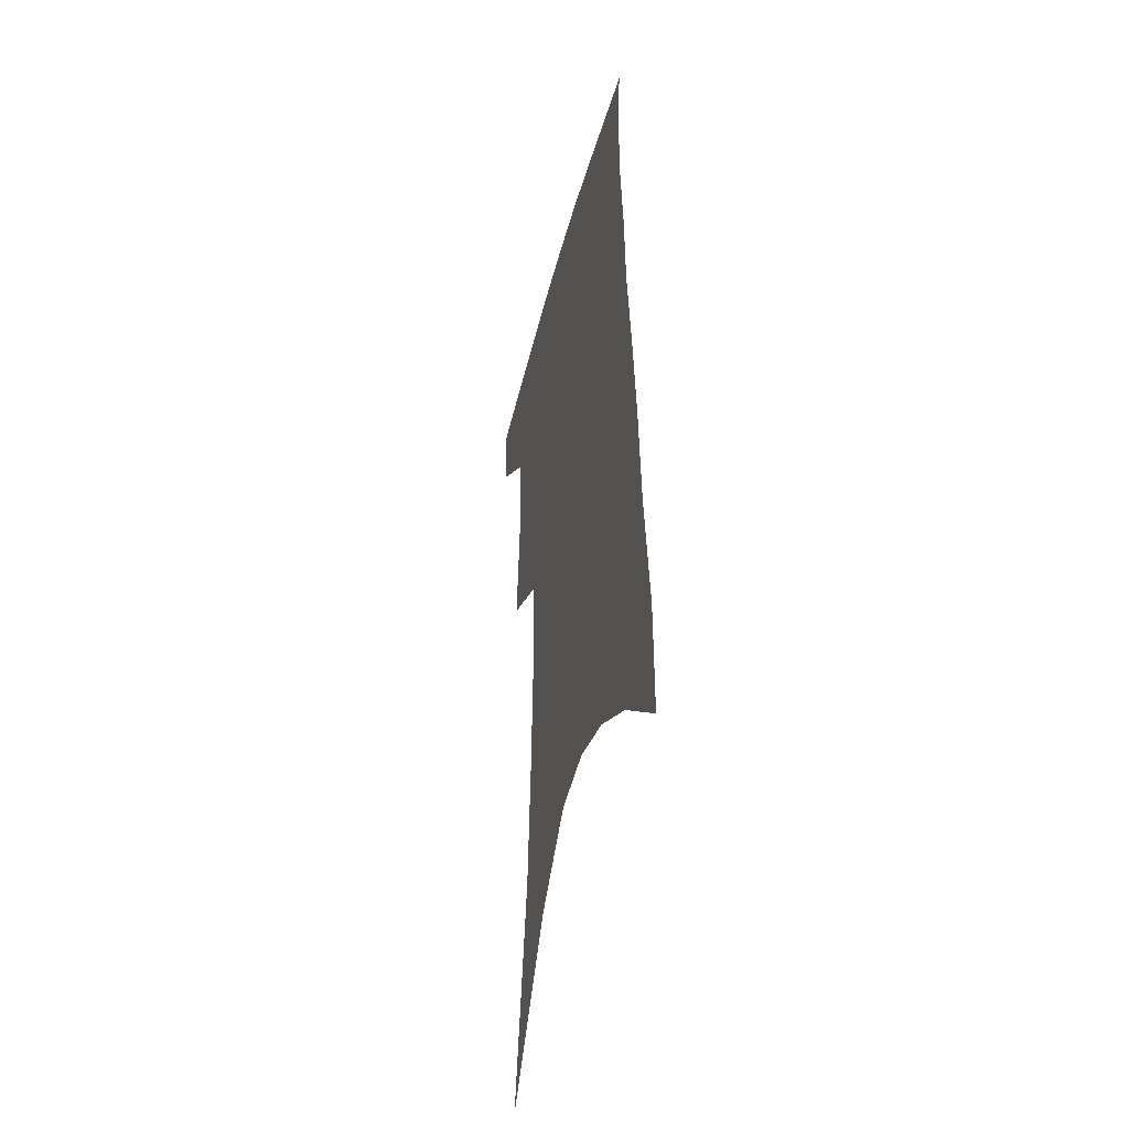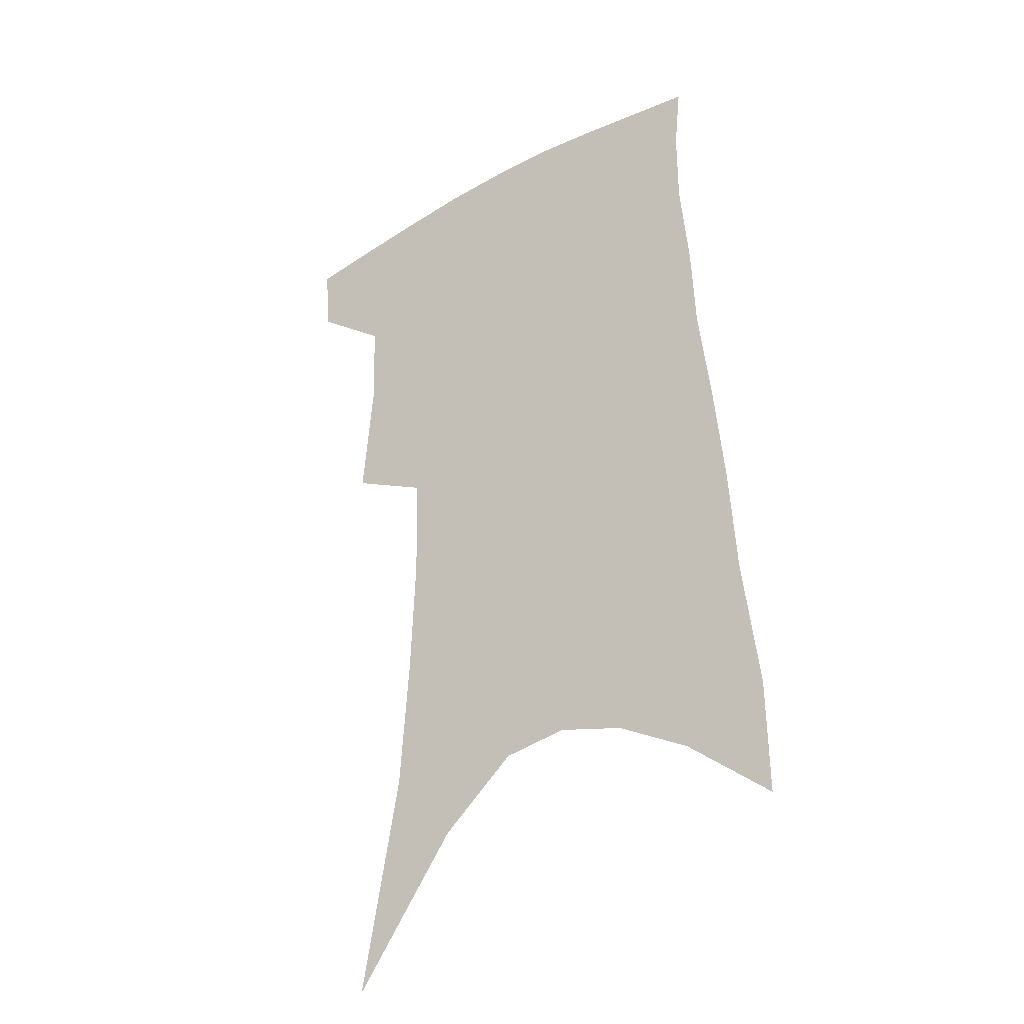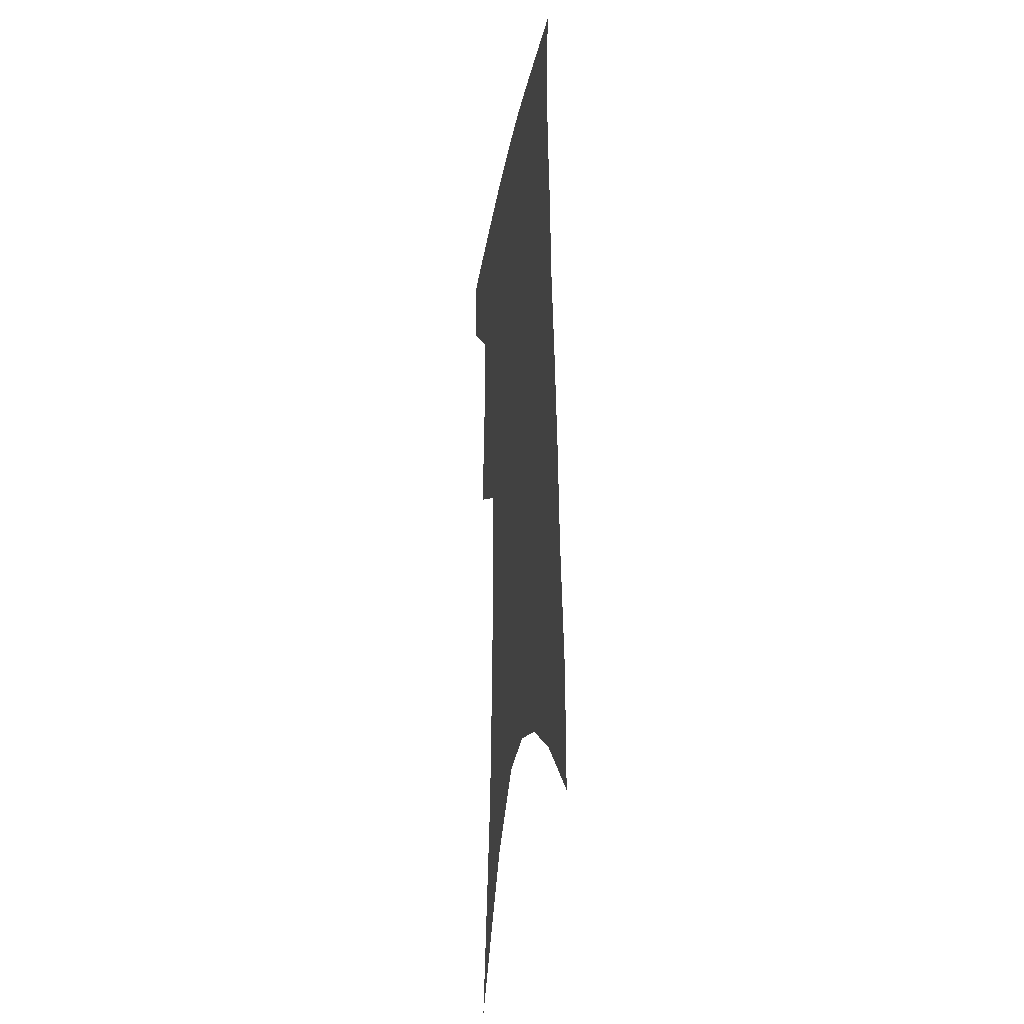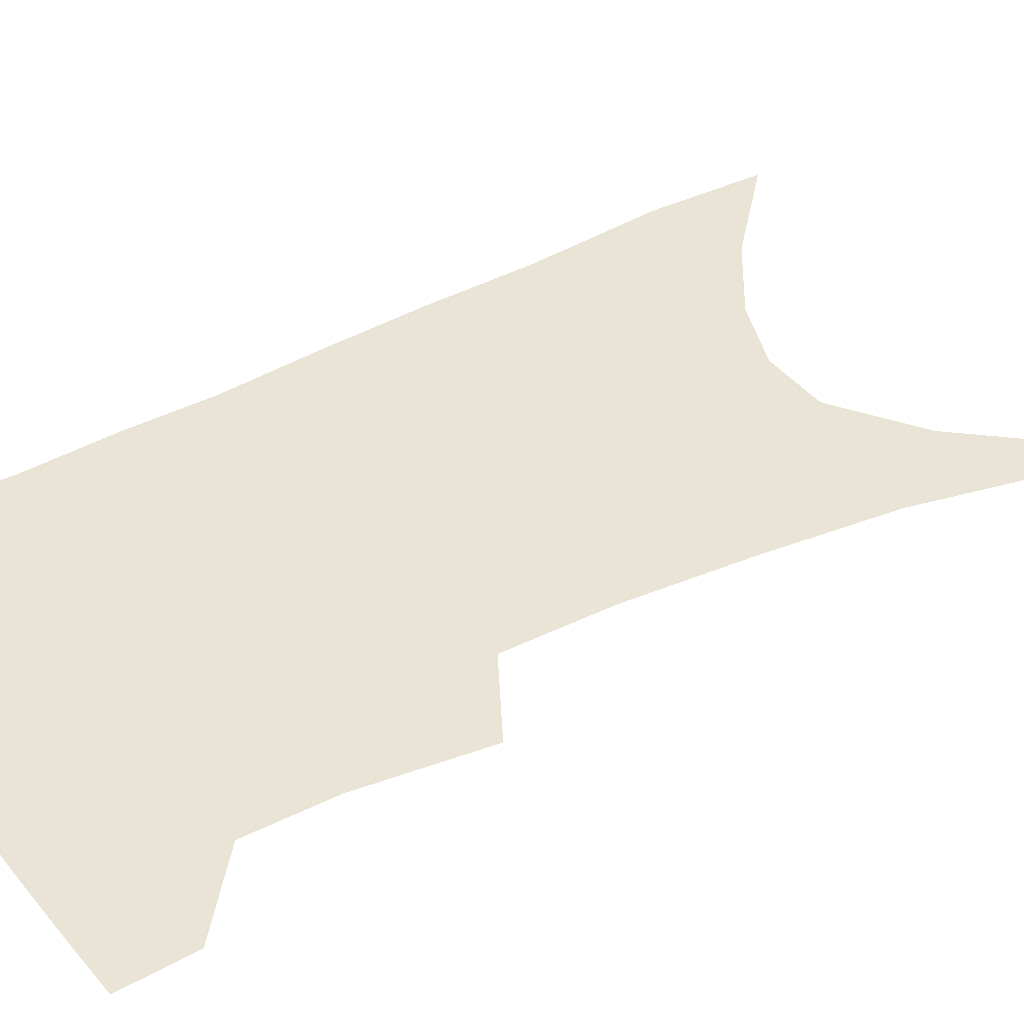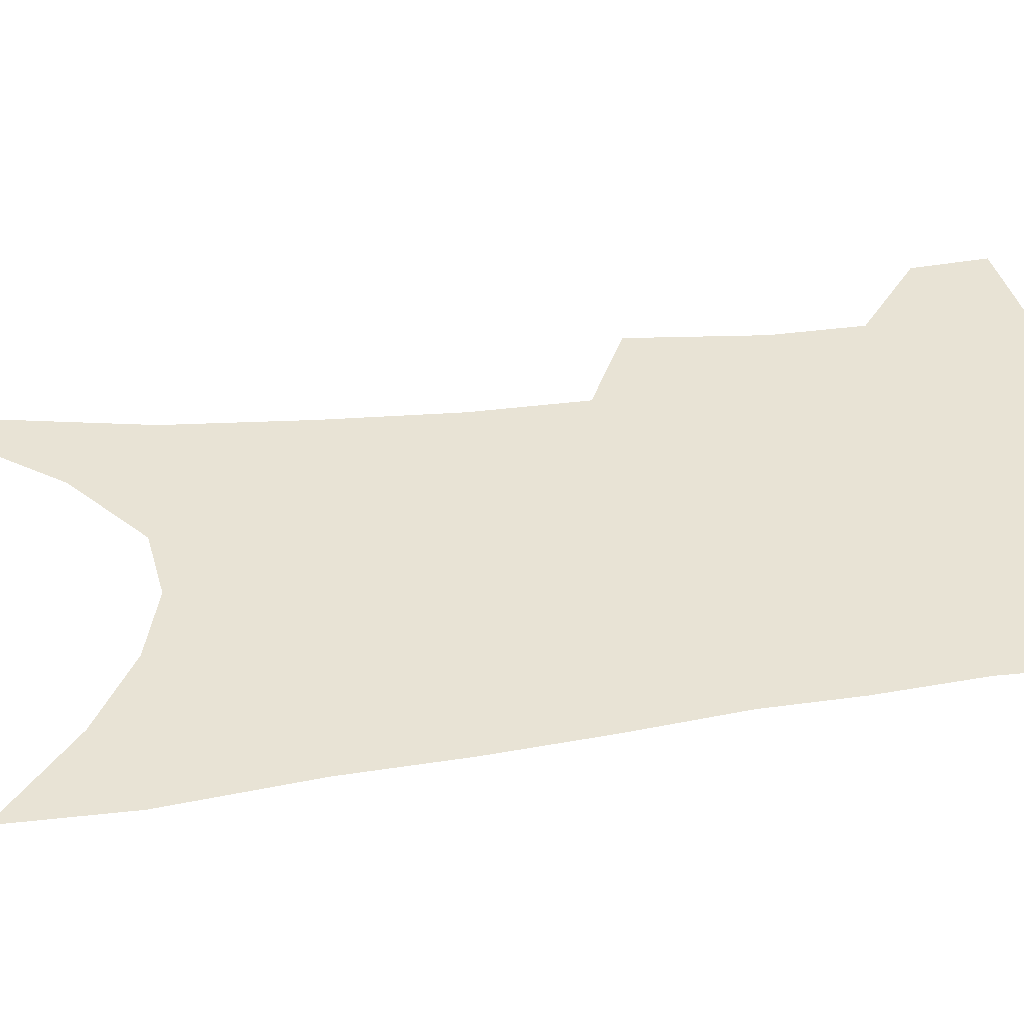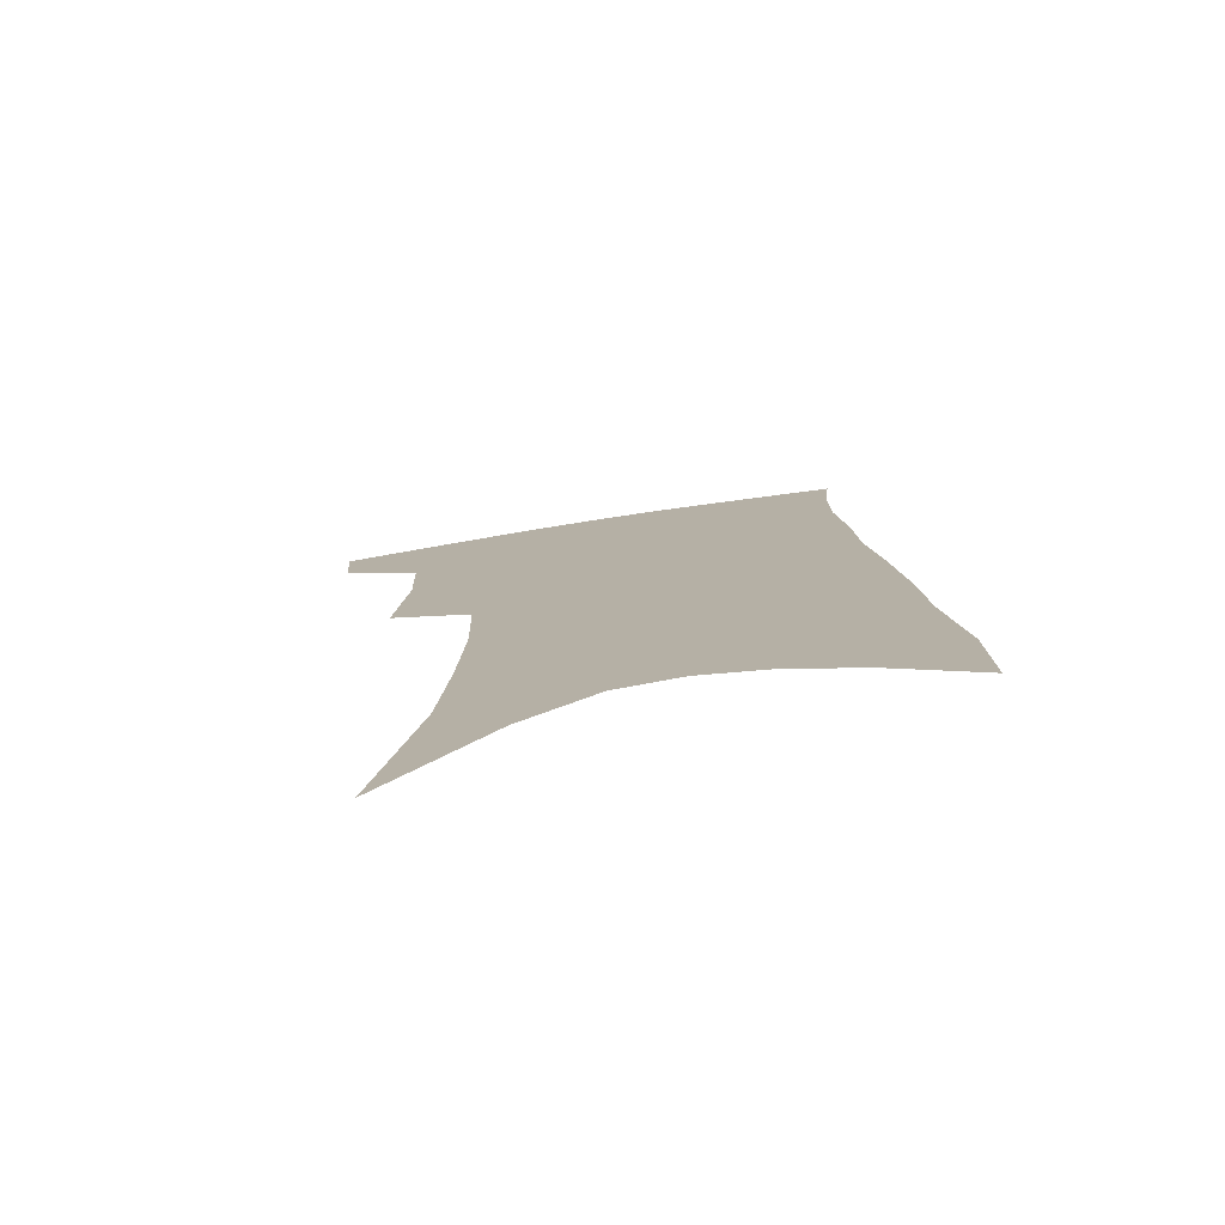
<metadata>
{"format":"obj","ext":"obj","renderer":"f3d","projection":"perspective","resolution":1024,"background":"white","views":[{"elev":-42.5,"azim":76.0,"up":"+Y"},{"elev":-33.2,"azim":35.9,"up":"+Y"},{"elev":-26.6,"azim":80.6,"up":"+Y"},{"elev":43.6,"azim":-118.2,"up":"+Z"},{"elev":41.3,"azim":83.0,"up":"+Z"},{"elev":-77.9,"azim":8.5,"up":"+Y"}]}
</metadata>
<code>
v 481.3 380.3 0
v 479.2 405.3 0
v 505.4 286.1 0
v 509.4 329.9 0
v 508.3 360.1 0
v 506.1 385.5 0
v 502.6 409.1 0
v 516.1 69.94 0
v 529.7 146.2 0
v 533 192.3 0
v 534.8 235.7 0
v 533.7 272.7 0
v 533.4 309.6 0
v 533.2 340.6 0
v 532 366.4 0
v 529.4 389.1 0
v 526.1 412.5 0
v 552.4 120.2 0
v 557.8 176.3 0
v 558 216.1 0
v 557.3 252.9 0
v 555.7 284.9 0
v 554.8 315.2 0
v 555 345.7 0
v 554 369.3 0
v 552.8 391.9 0
v 549.6 415.5 0
v 578.5 142.4 0
v 579.3 184.7 0
v 579 226.3 0
v 577.7 260.3 0
v 576.6 291.6 0
v 576.3 323.1 0
v 576 348.8 0
v 576.2 372.6 0
v 575.1 393.7 0
v 573.2 416.9 0
v 601.4 145.6 0
v 600.5 189.6 0
v 599.4 224.1 0
v 597.8 259.4 0
v 596.6 295.4 0
v 596.2 324.5 0
v 596.3 350.3 0
v 596.7 373 0
v 597.1 394.2 0
v 596.2 417.1 0
v 625 139.3 0
v 622.6 183.9 0
v 619.6 226.8 0
v 617.8 261.4 0
v 616.8 292.2 0
v 616.4 320.5 0
v 616.1 348.8 0
v 617.2 372.1 0
v 618.8 393.8 0
v 620.5 415.1 0
v 650.7 124.9 0
v 646.6 172.3 0
v 642.5 215.5 0
v 640.4 251 0
v 638.2 284.7 0
v 637 315.1 0
v 637.9 341.2 0
v 637.8 368.6 0
v 639.2 392.6 0
v 641.9 412.8 0
v 680.9 100 0
v 680.5 139.4 0
v 674.8 185.9 0
v 672.4 223.1 0
v 668.8 260.1 0
v 664.4 296.6 0
v 663.1 326.9 0
v 659.9 360.6 0
v 660 387.9 0
v 662.4 410.6 0
v 691 451 0
f 5 6 1
f 1 6 2
f 6 7 2
f 12 13 3
f 3 13 4
f 13 14 4
f 4 14 5
f 14 15 5
f 5 15 6
f 15 16 6
f 6 16 7
f 16 17 7
f 8 18 9
f 18 19 9
f 9 19 10
f 19 20 10
f 10 20 11
f 20 21 11
f 11 21 12
f 21 22 12
f 12 22 13
f 22 23 13
f 13 23 14
f 23 24 14
f 14 24 15
f 24 25 15
f 15 25 16
f 25 26 16
f 16 26 17
f 26 27 17
f 18 28 19
f 28 29 19
f 19 29 20
f 29 30 20
f 20 30 21
f 30 31 21
f 21 31 22
f 31 32 22
f 22 32 23
f 32 33 23
f 23 33 24
f 33 34 24
f 24 34 25
f 34 35 25
f 25 35 26
f 35 36 26
f 26 36 27
f 36 37 27
f 28 38 29
f 38 39 29
f 29 39 30
f 39 40 30
f 30 40 31
f 40 41 31
f 31 41 32
f 41 42 32
f 32 42 33
f 42 43 33
f 33 43 34
f 43 44 34
f 34 44 35
f 44 45 35
f 35 45 36
f 45 46 36
f 36 46 37
f 46 47 37
f 38 48 39
f 48 49 39
f 39 49 40
f 49 50 40
f 40 50 41
f 50 51 41
f 41 51 42
f 51 52 42
f 42 52 43
f 52 53 43
f 43 53 44
f 53 54 44
f 44 54 45
f 54 55 45
f 45 55 46
f 55 56 46
f 46 56 47
f 56 57 47
f 48 58 49
f 58 59 49
f 49 59 50
f 59 60 50
f 50 60 51
f 60 61 51
f 51 61 52
f 61 62 52
f 52 62 53
f 62 63 53
f 53 63 54
f 63 64 54
f 54 64 55
f 64 65 55
f 55 65 56
f 65 66 56
f 56 66 57
f 66 67 57
f 58 68 59
f 68 69 59
f 59 69 60
f 69 70 60
f 60 70 61
f 70 71 61
f 61 71 62
f 71 72 62
f 62 72 63
f 72 73 63
f 63 73 64
f 73 74 64
f 64 74 65
f 74 75 65
f 65 75 66
f 75 76 66
f 66 76 67
f 76 77 67

</code>
